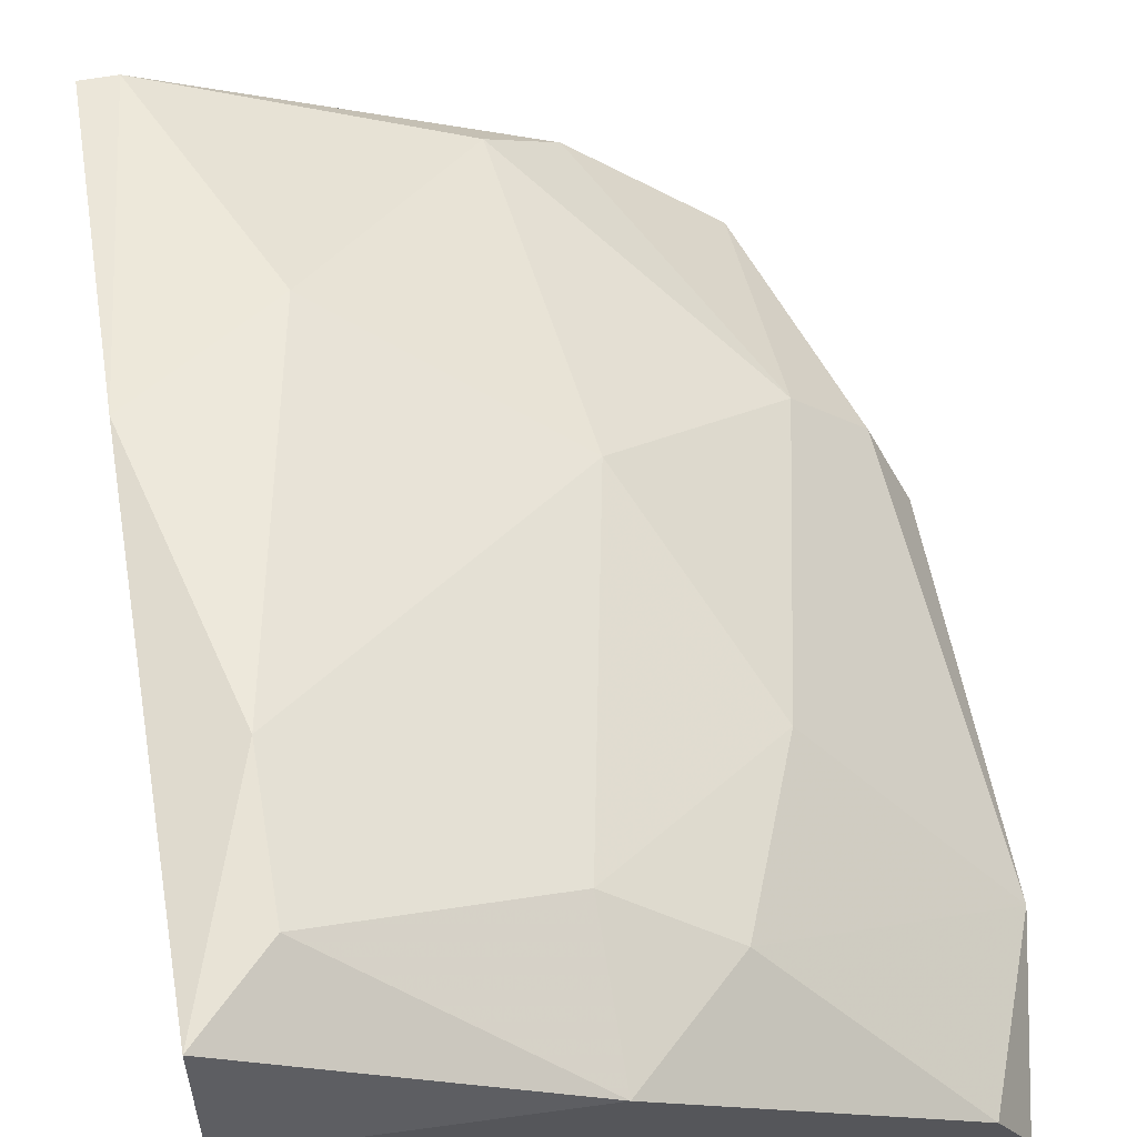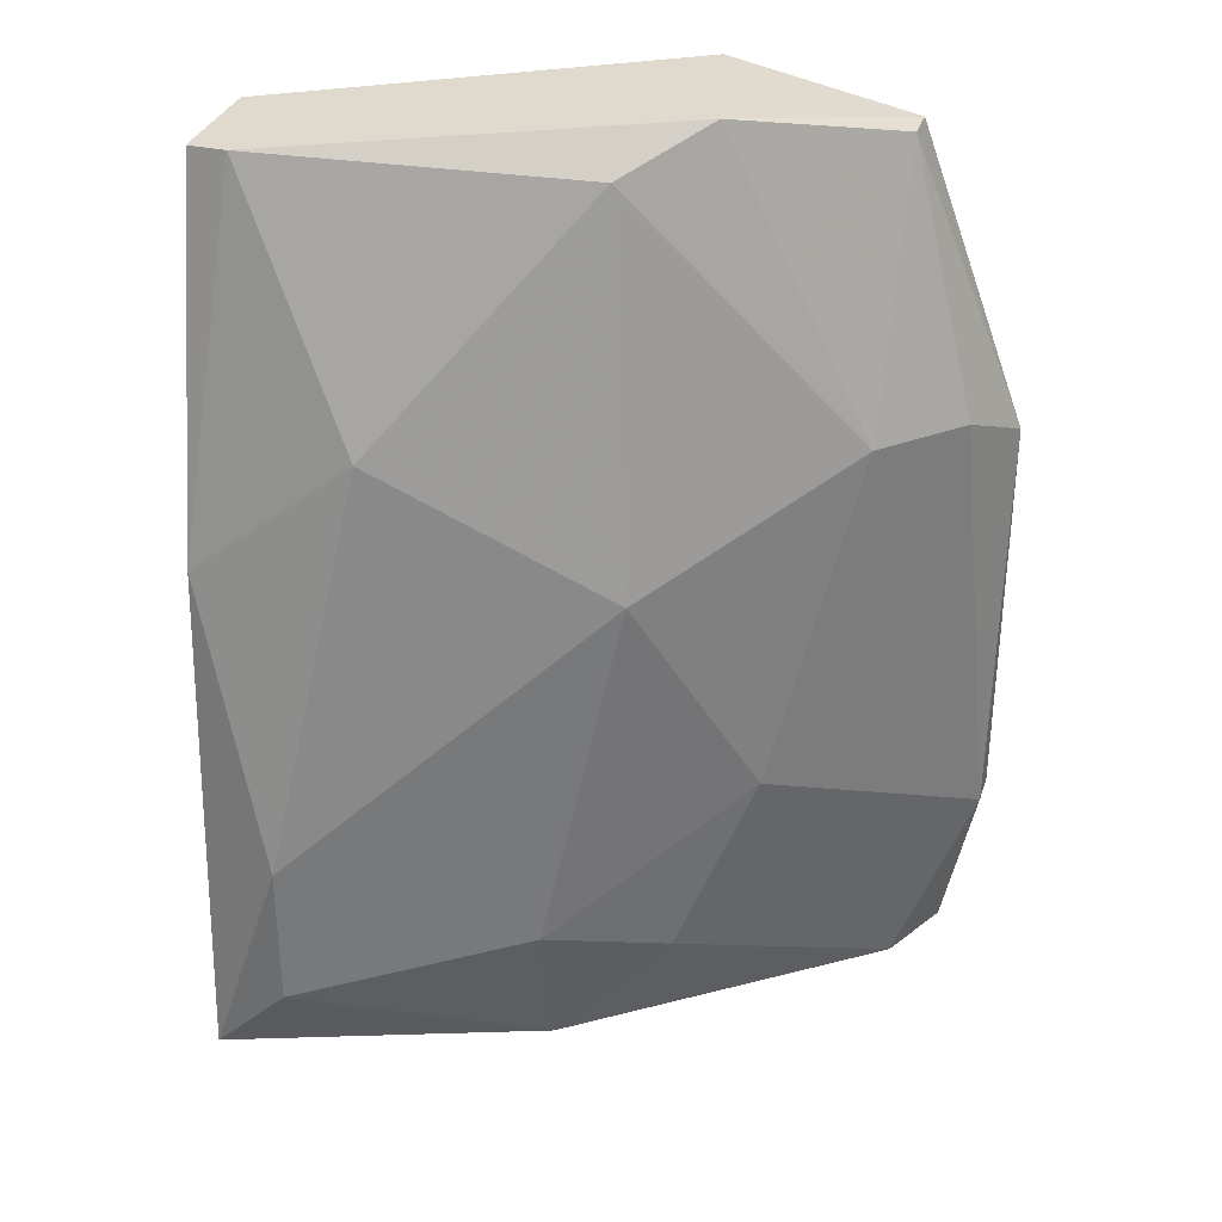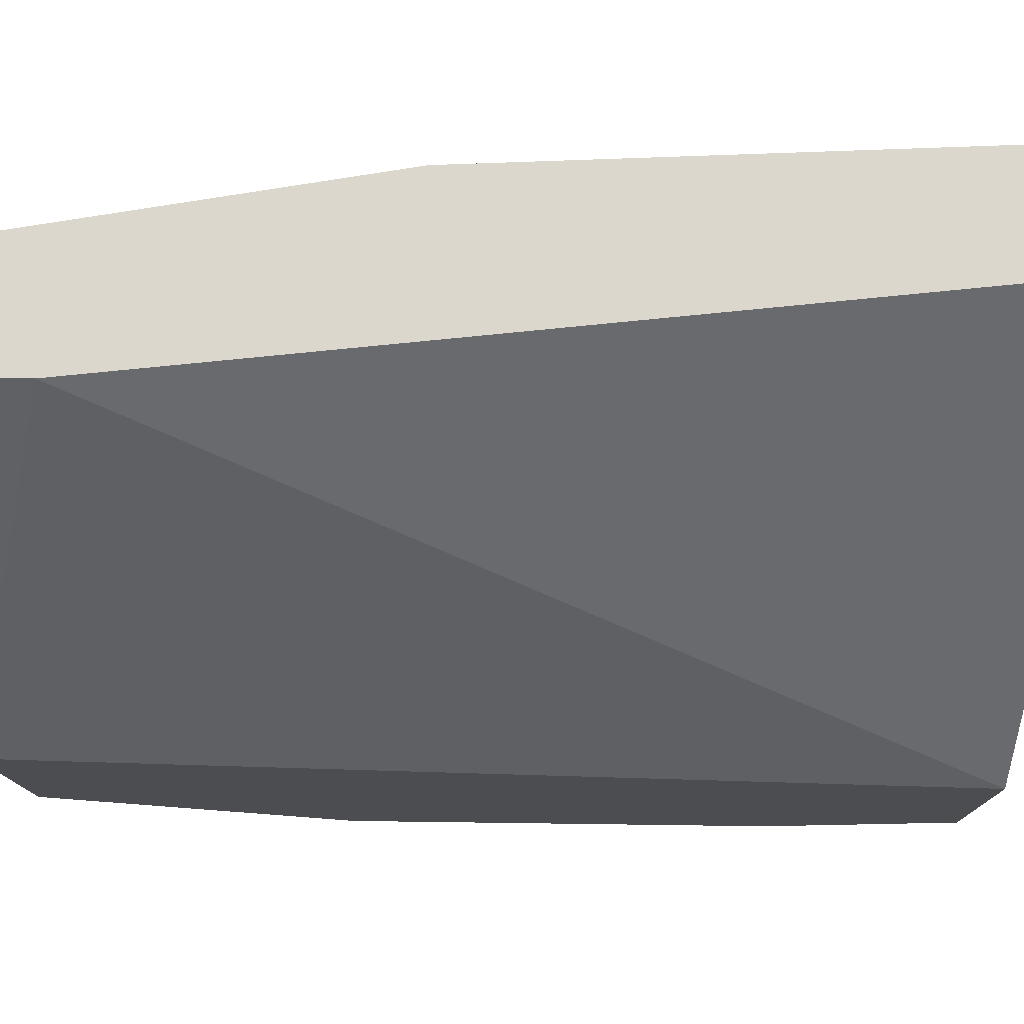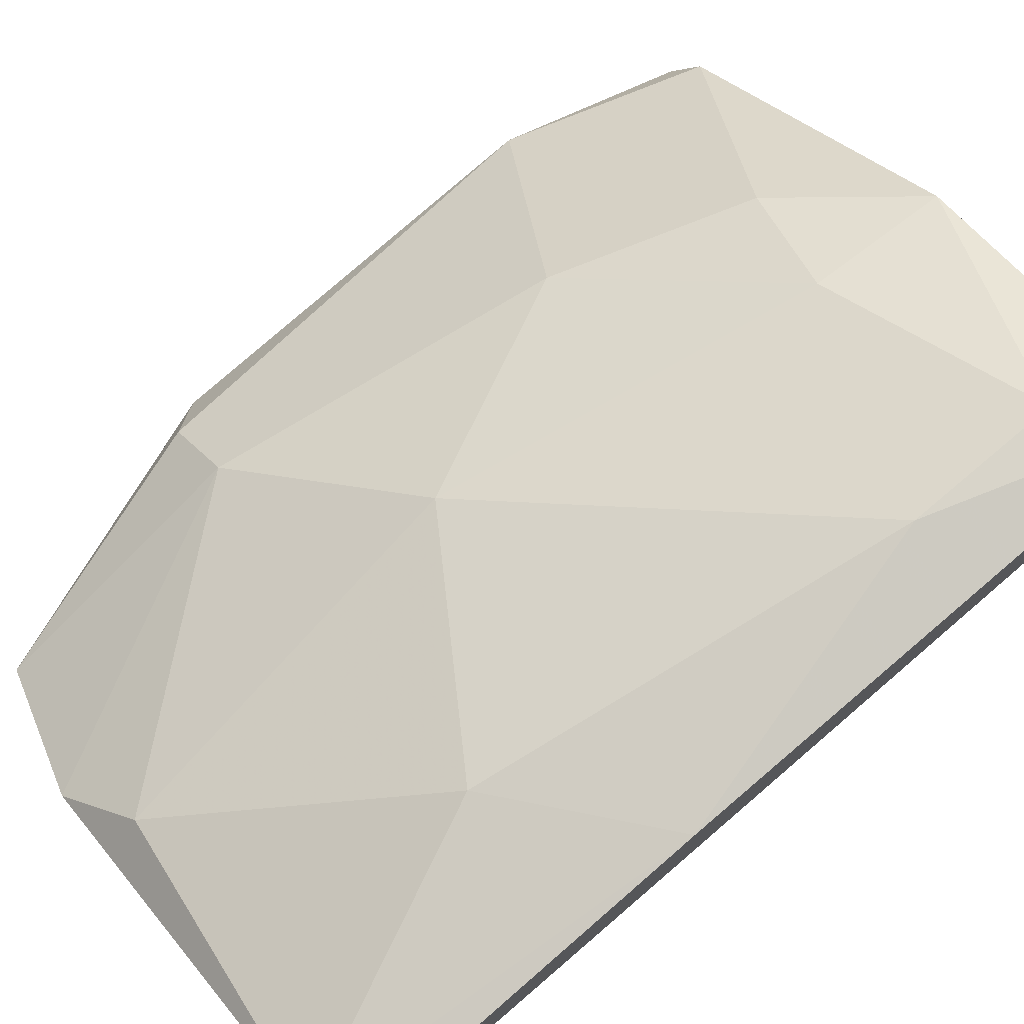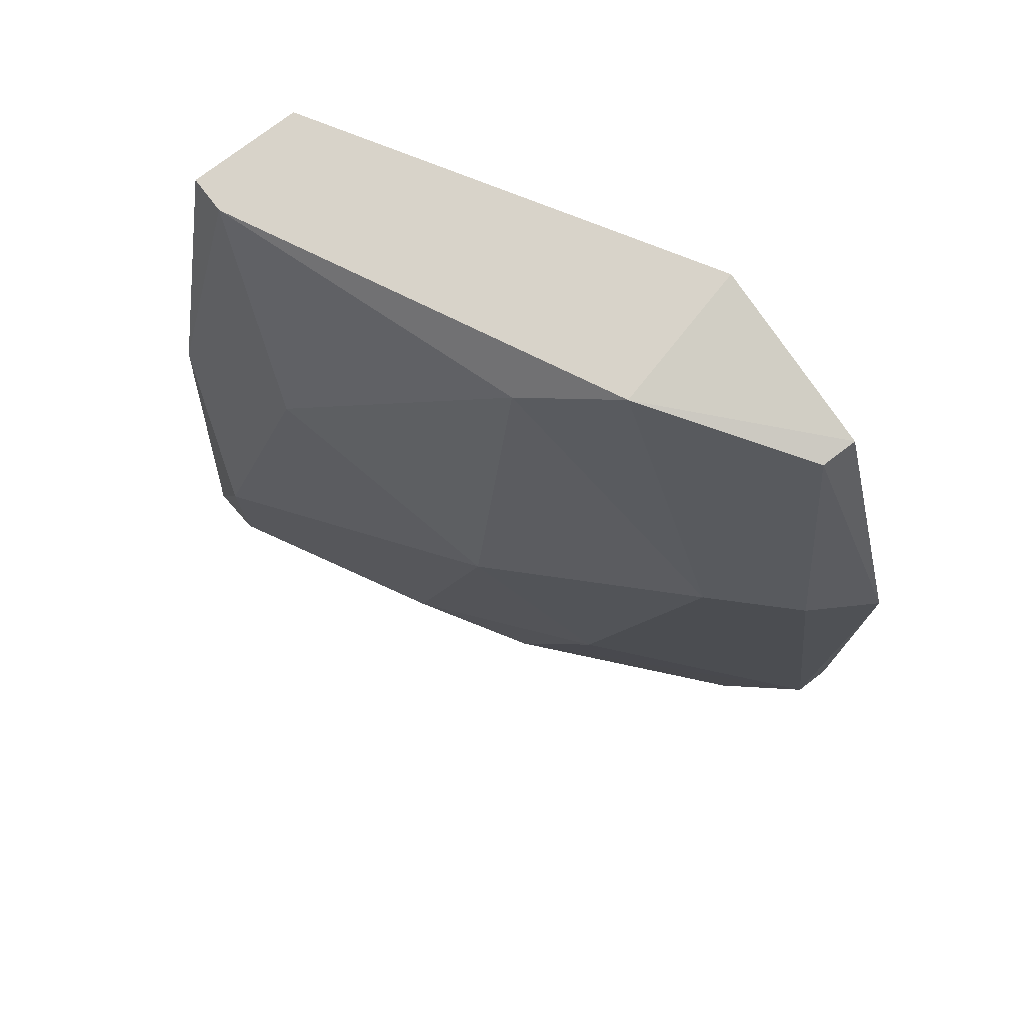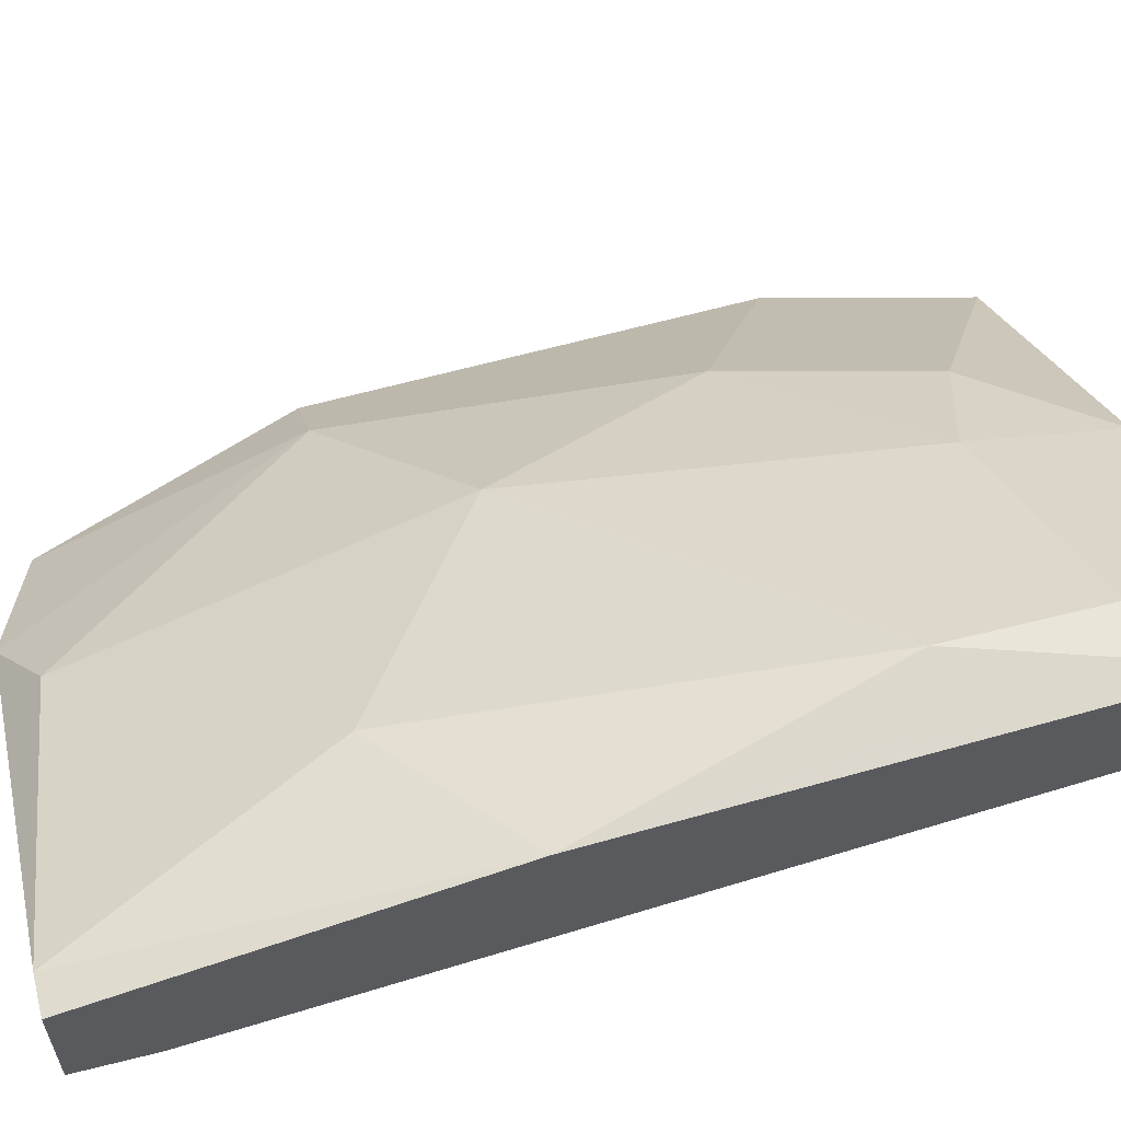
<metadata>
{"format":"obj","ext":"obj","renderer":"f3d","projection":"perspective","resolution":1024,"background":"white","views":[{"elev":62.5,"azim":170.0,"up":"+Y"},{"elev":32.8,"azim":-162.9,"up":"+Z"},{"elev":-16.2,"azim":85.5,"up":"+Y"},{"elev":75.0,"azim":49.8,"up":"+Y"},{"elev":75.8,"azim":-127.4,"up":"+Z"},{"elev":59.7,"azim":75.5,"up":"+Y"}]}
</metadata>
<code>
v -0.01236 0.009981 -0.02493
v -0.01236 0.009981 -0.01891
v -0.01236 0.01053 -0.02493
v -0.008527 0.01381 -0.02603
v -0.008527 0.01217 -0.01397
v -0.01127 0.01108 -0.02767
v -0.007431 0.01327 -0.01452
v -0.01072 0.01217 -0.01836
v -0.01072 0.009981 -0.01452
v -0.01072 0.01053 -0.01452
v -0.003596 0.01656 -0.02603
v -0.003596 0.01656 -0.02383
v -0.006883 0.01436 -0.02767
v -0.006883 0.01491 -0.02548
v -0.009622 0.01327 -0.02329
v -0.009074 0.009981 -0.02767
v -0.01181 0.01108 -0.01836
v -0.01181 0.009981 -0.02767
v -0.003047 0.01491 -0.01397
v -0.004693 0.01546 -0.01781
v -0.002499 0.01601 -0.01946
v -0.002499 0.01327 -0.01397
v -0.002499 0.01327 -0.01507
v -0.002499 0.01491 -0.02767
v -0.002499 0.01491 -0.01397
v -0.002499 0.01656 -0.02712
v -0.007977 0.01436 -0.02
v -0.007977 0.009981 -0.01397
f 3 1 2
f 1 9 2
f 1 3 18
f 16 9 1
f 16 1 18
f 17 3 2
f 2 9 10
f 17 2 10
f 4 6 3
f 15 4 3
f 3 6 18
f 15 3 8
f 3 17 8
f 6 4 13
f 13 4 14
f 4 15 14
f 5 7 8
f 5 19 7
f 5 8 10
f 9 5 10
f 9 28 5
f 28 19 5
f 24 6 13
f 6 16 18
f 16 6 24
f 7 27 8
f 19 20 7
f 20 27 7
f 8 17 10
f 27 15 8
f 16 28 9
f 12 11 14
f 26 11 12
f 11 13 14
f 11 26 13
f 27 12 14
f 12 20 21
f 27 20 12
f 26 12 21
f 26 24 13
f 15 27 14
f 23 16 24
f 28 16 23
f 20 19 21
f 19 25 21
f 25 19 28
f 25 26 21
f 23 25 22
f 28 23 22
f 25 28 22
f 26 23 24
f 26 25 23

</code>
